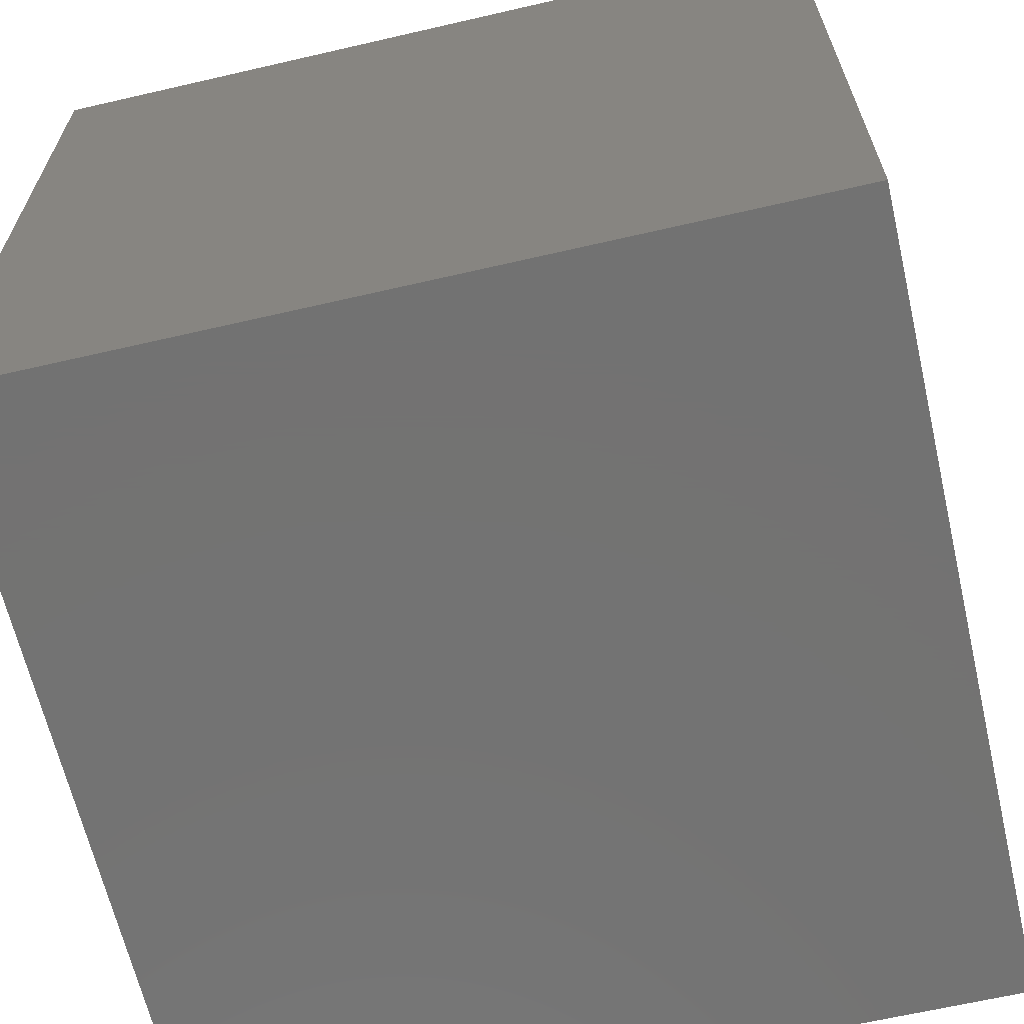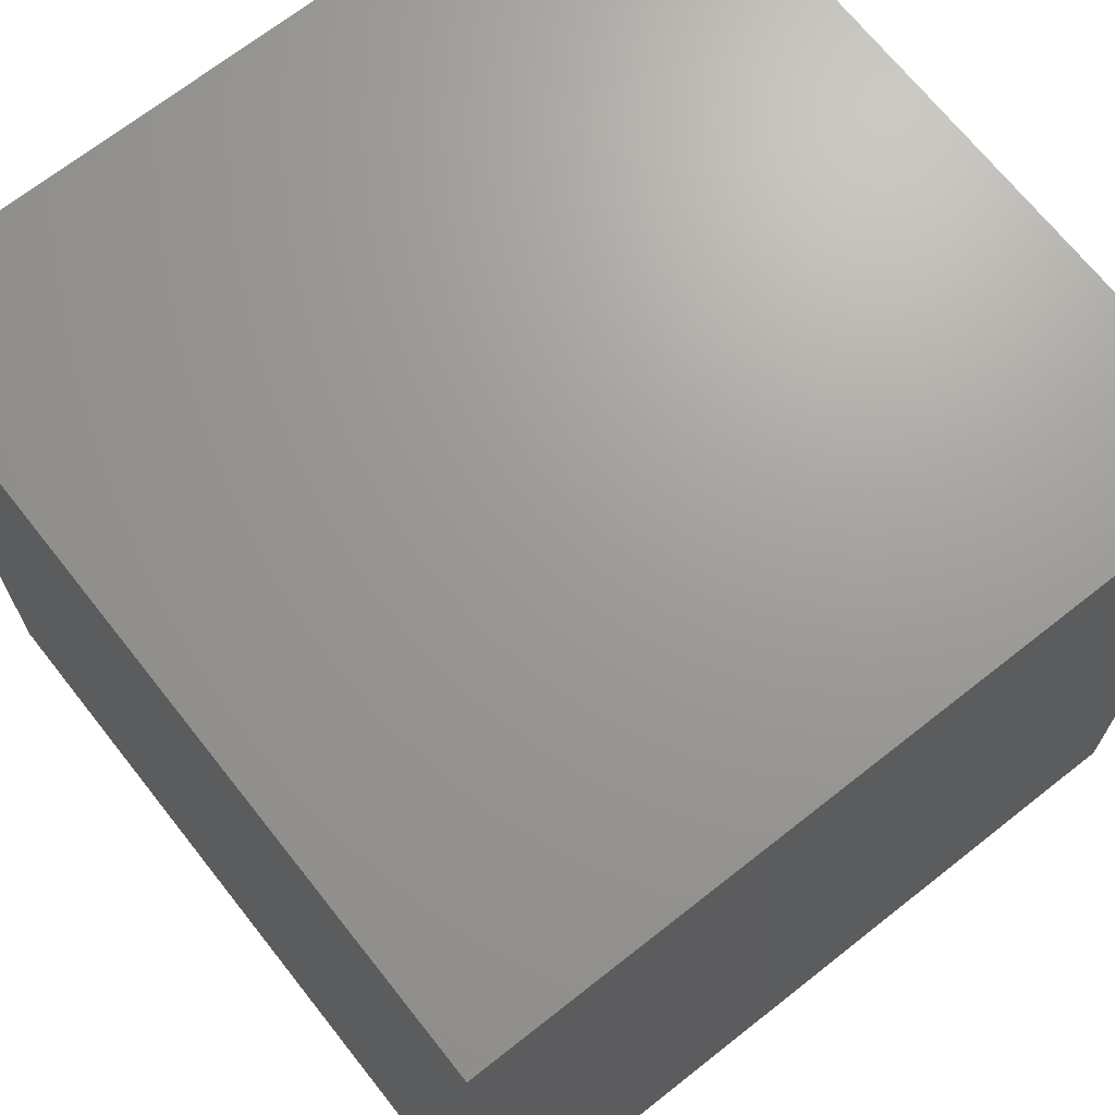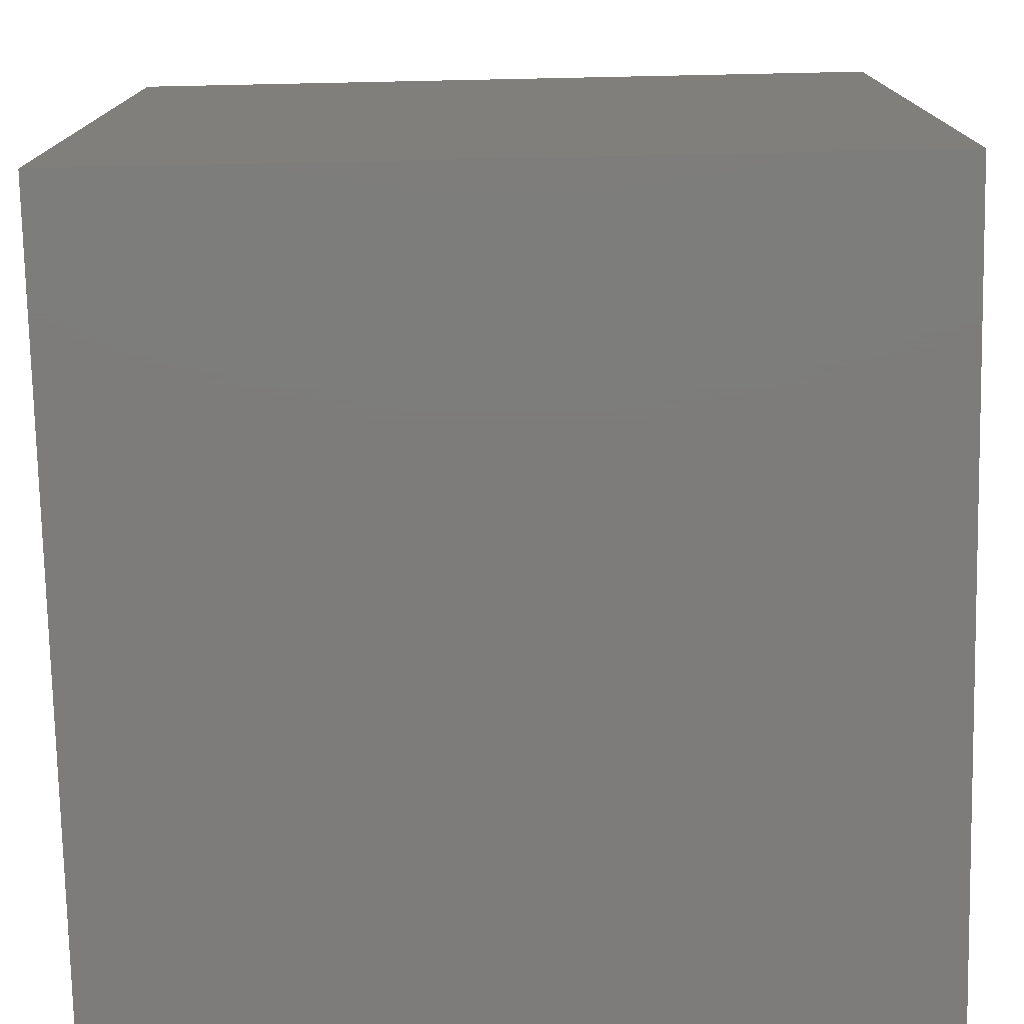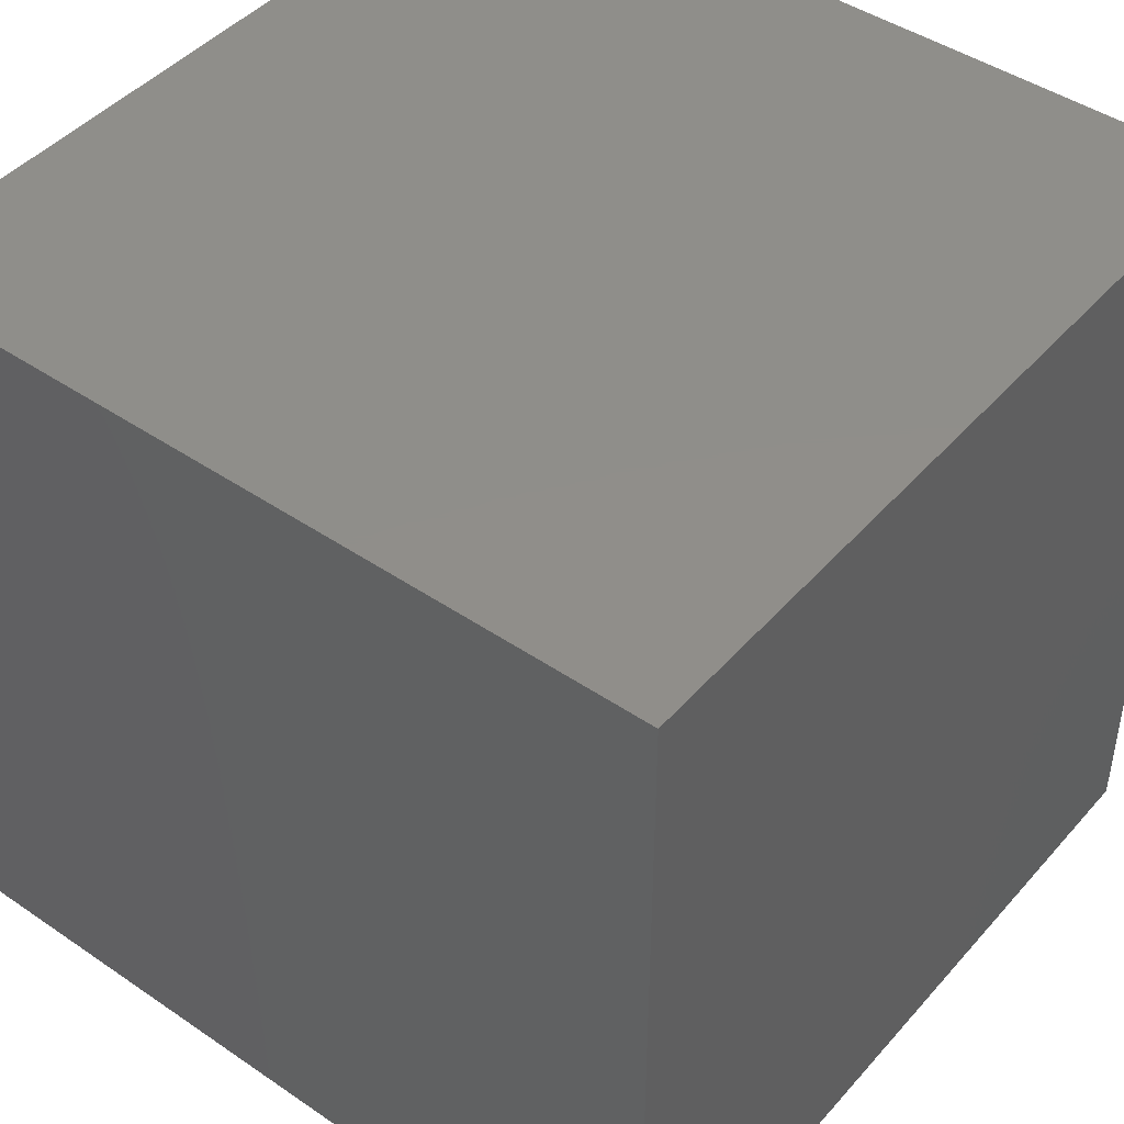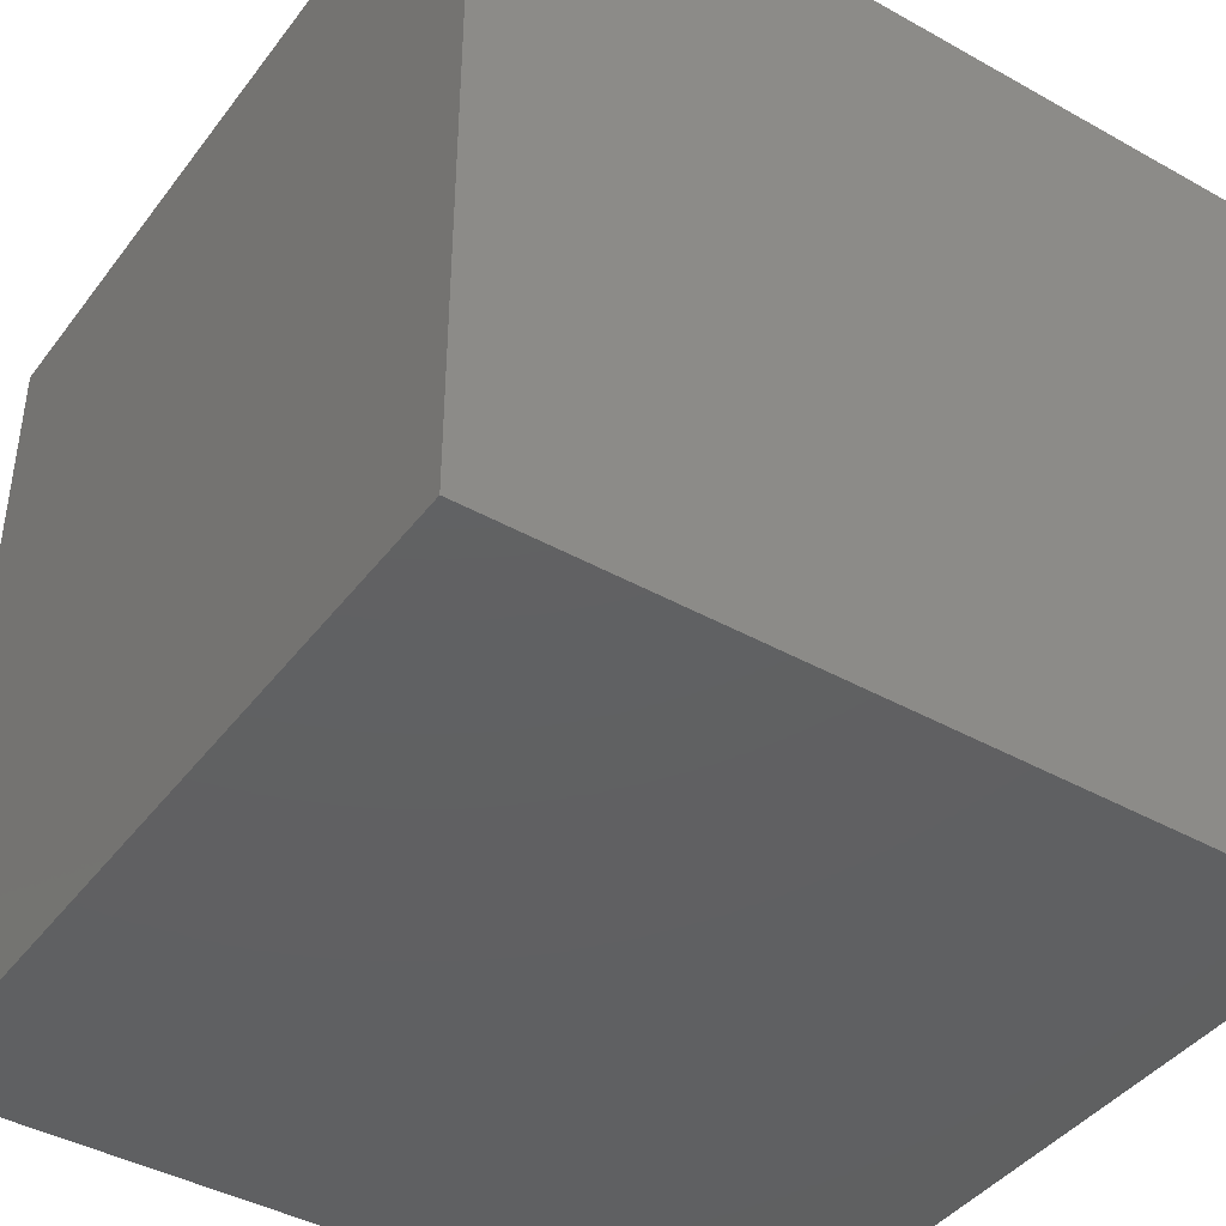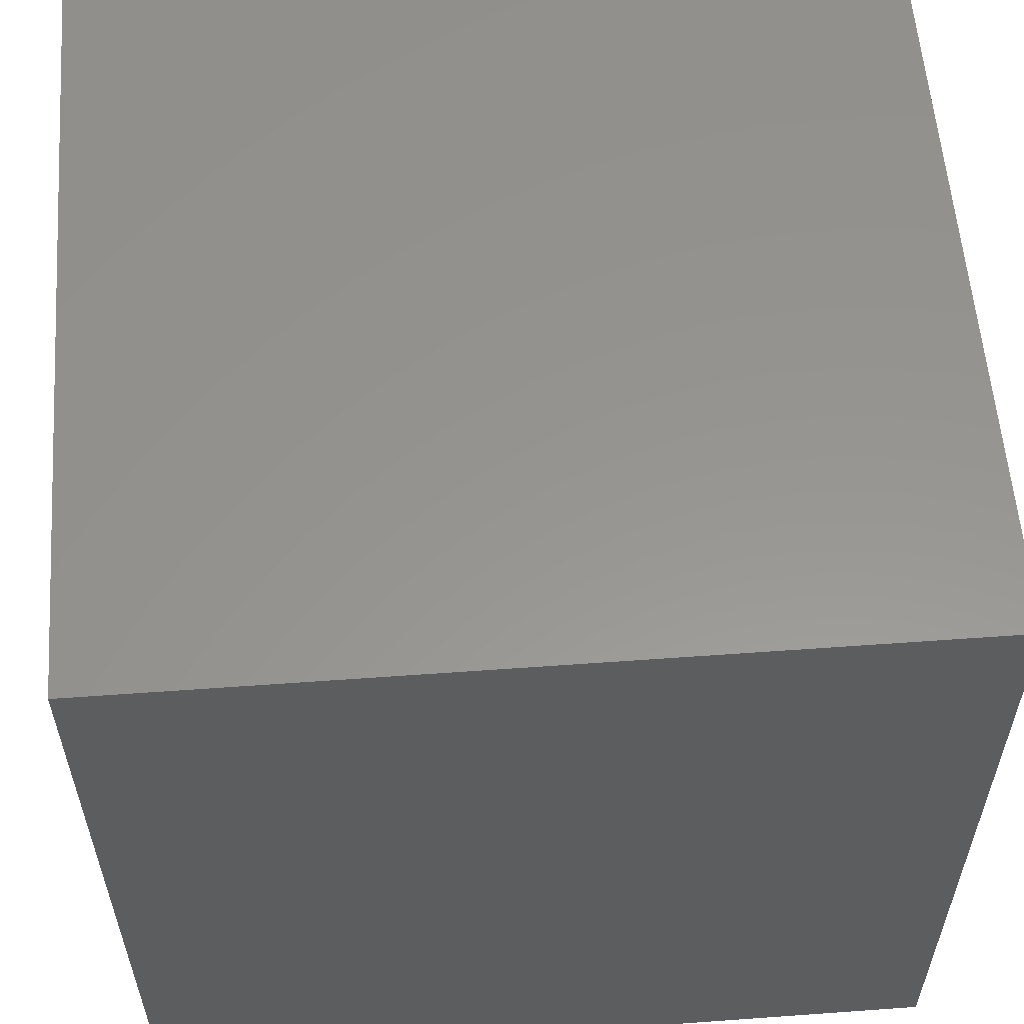
<metadata>
{"format":"stl","ext":"stl","renderer":"f3d","projection":"perspective","resolution":1024,"background":"white","views":[{"elev":-64.8,"azim":13.1,"up":"+Z"},{"elev":69.1,"azim":-128.3,"up":"+Y"},{"elev":-76.1,"azim":1.2,"up":"+Z"},{"elev":45.0,"azim":38.3,"up":"+Y"},{"elev":-42.0,"azim":-123.9,"up":"+Z"},{"elev":57.7,"azim":85.7,"up":"+Z"}]}
</metadata>
<code>
# stl→obj: 8 verts, 12 faces
v 0 0 0
v 0 50 0
v 50 0 0
v 50 50 0
v 0 0 50
v 50 0 50
v 0 50 50
v 50 50 50
f 1 2 3
f 3 2 4
f 5 6 7
f 6 8 7
f 1 5 2
f 5 7 2
f 6 4 8
f 3 4 6
f 1 3 5
f 5 3 6
f 2 7 4
f 7 8 4

</code>
